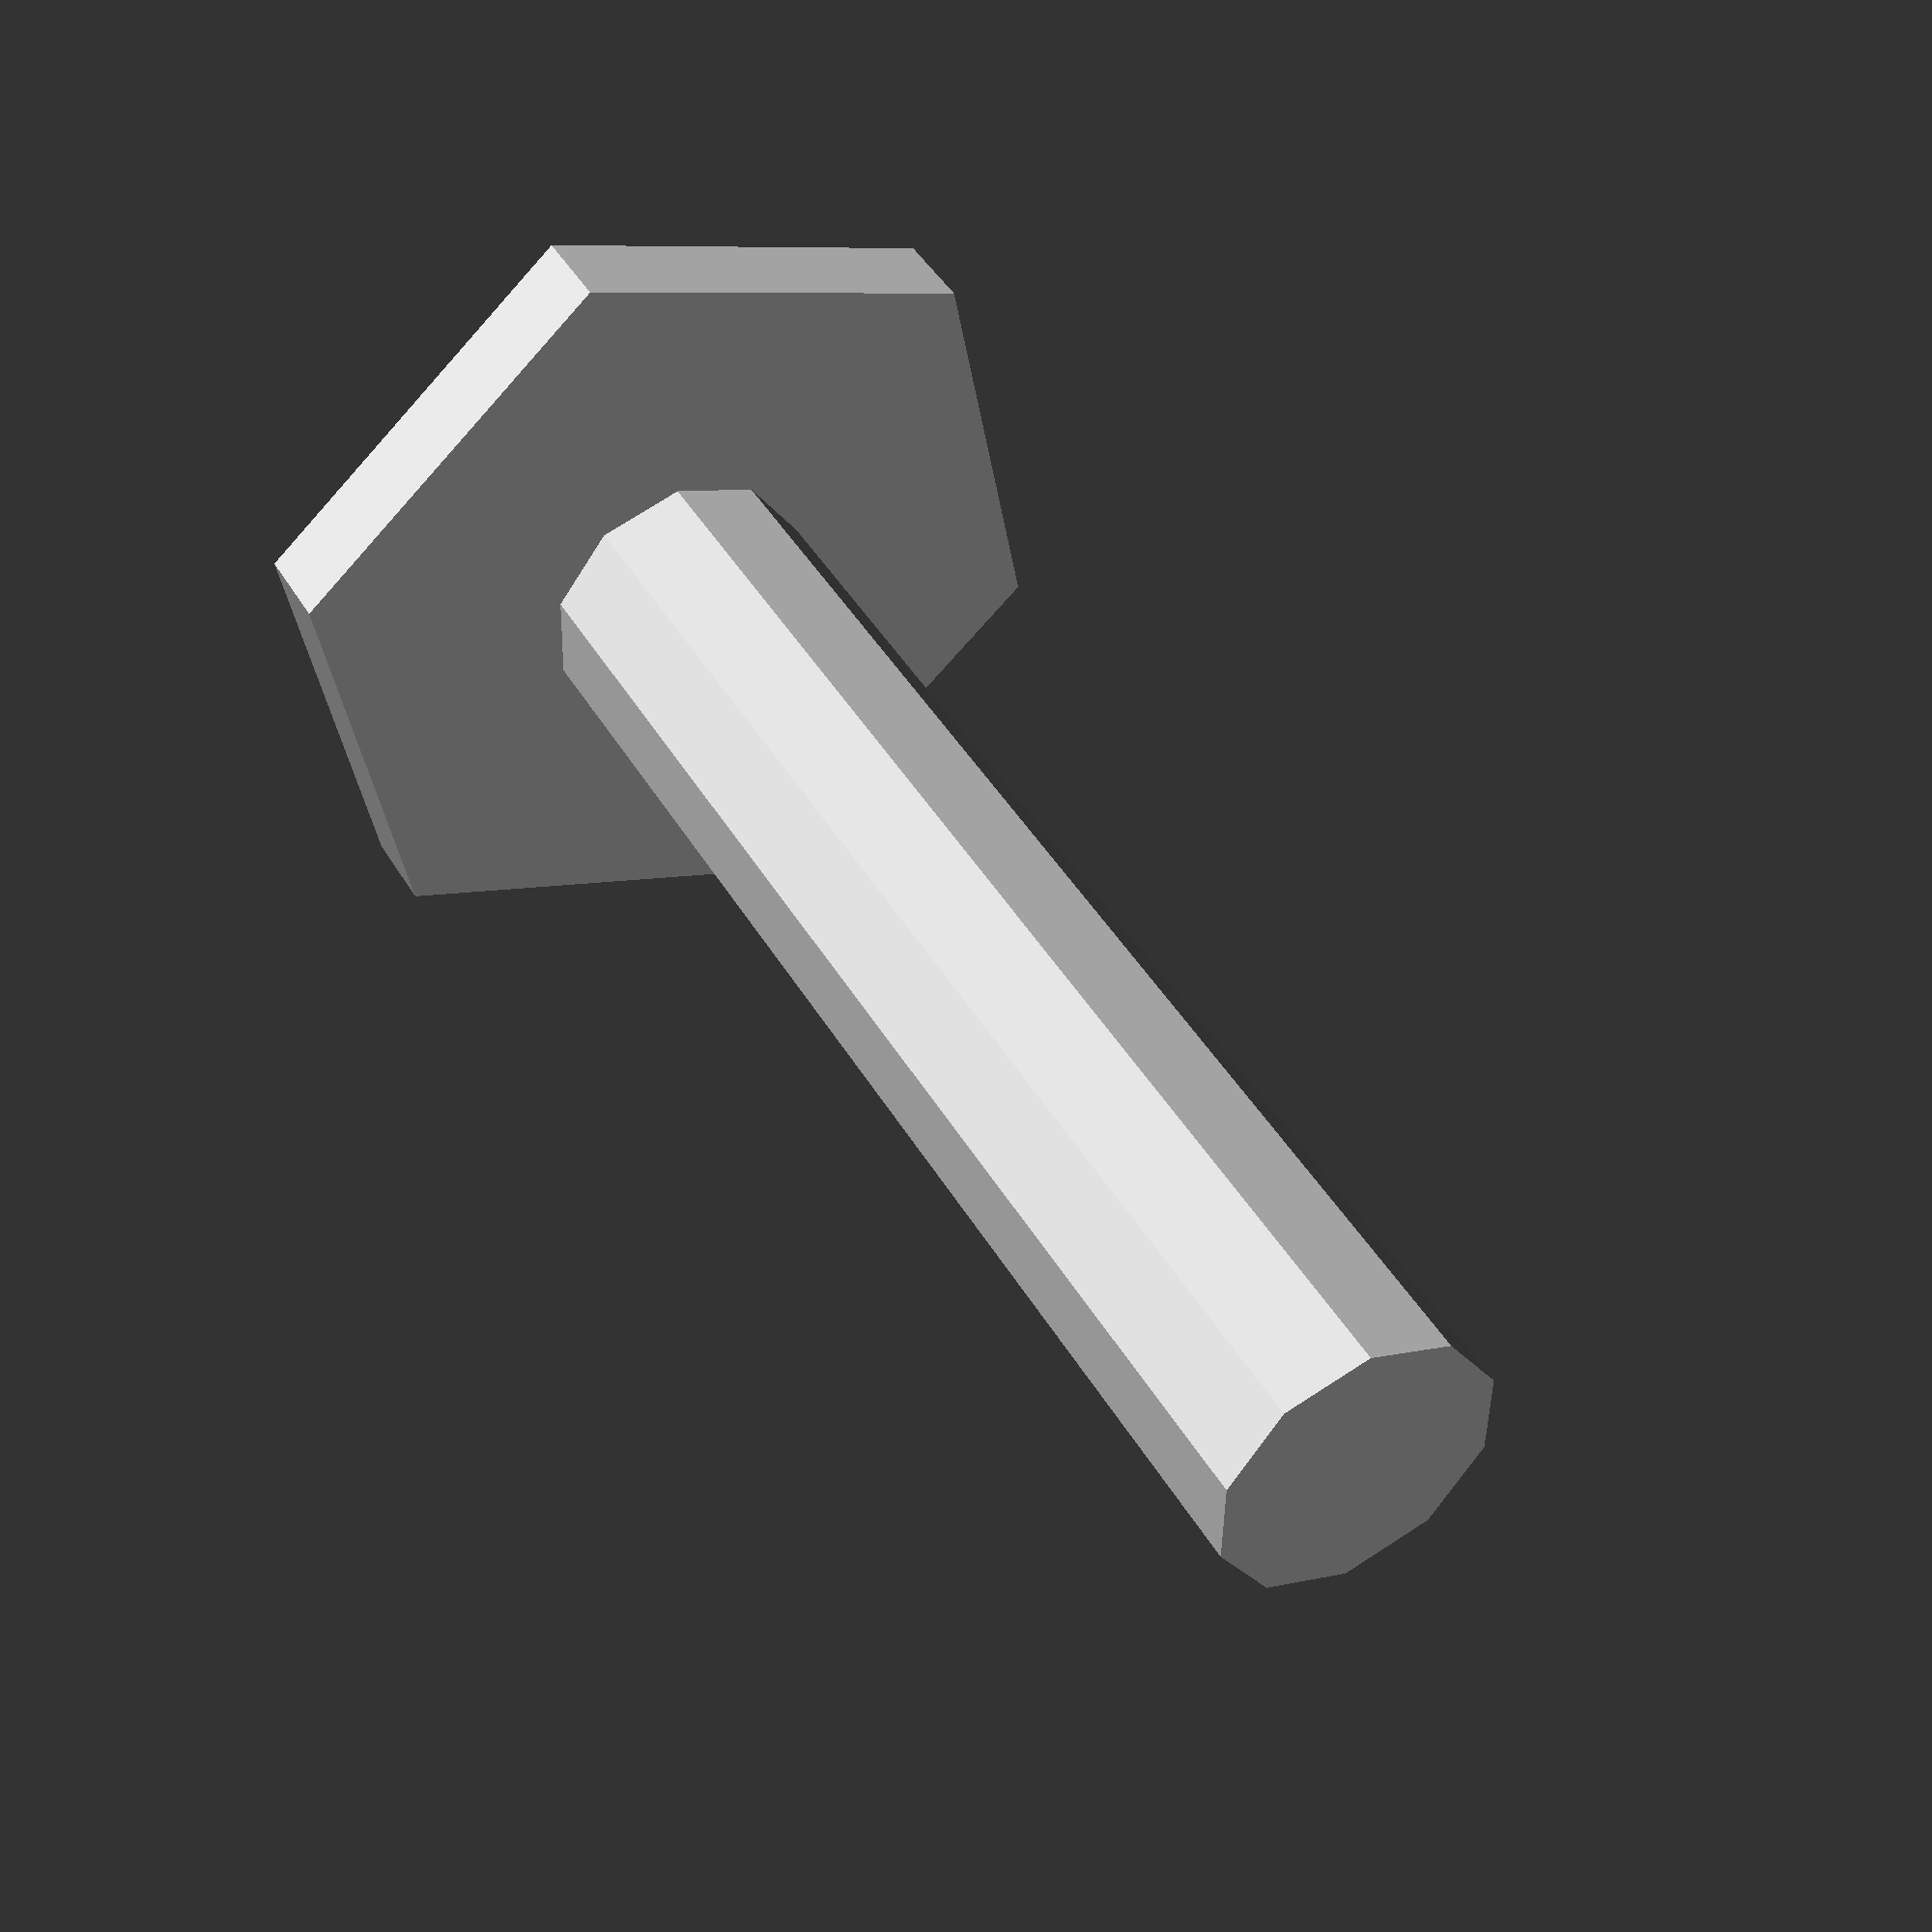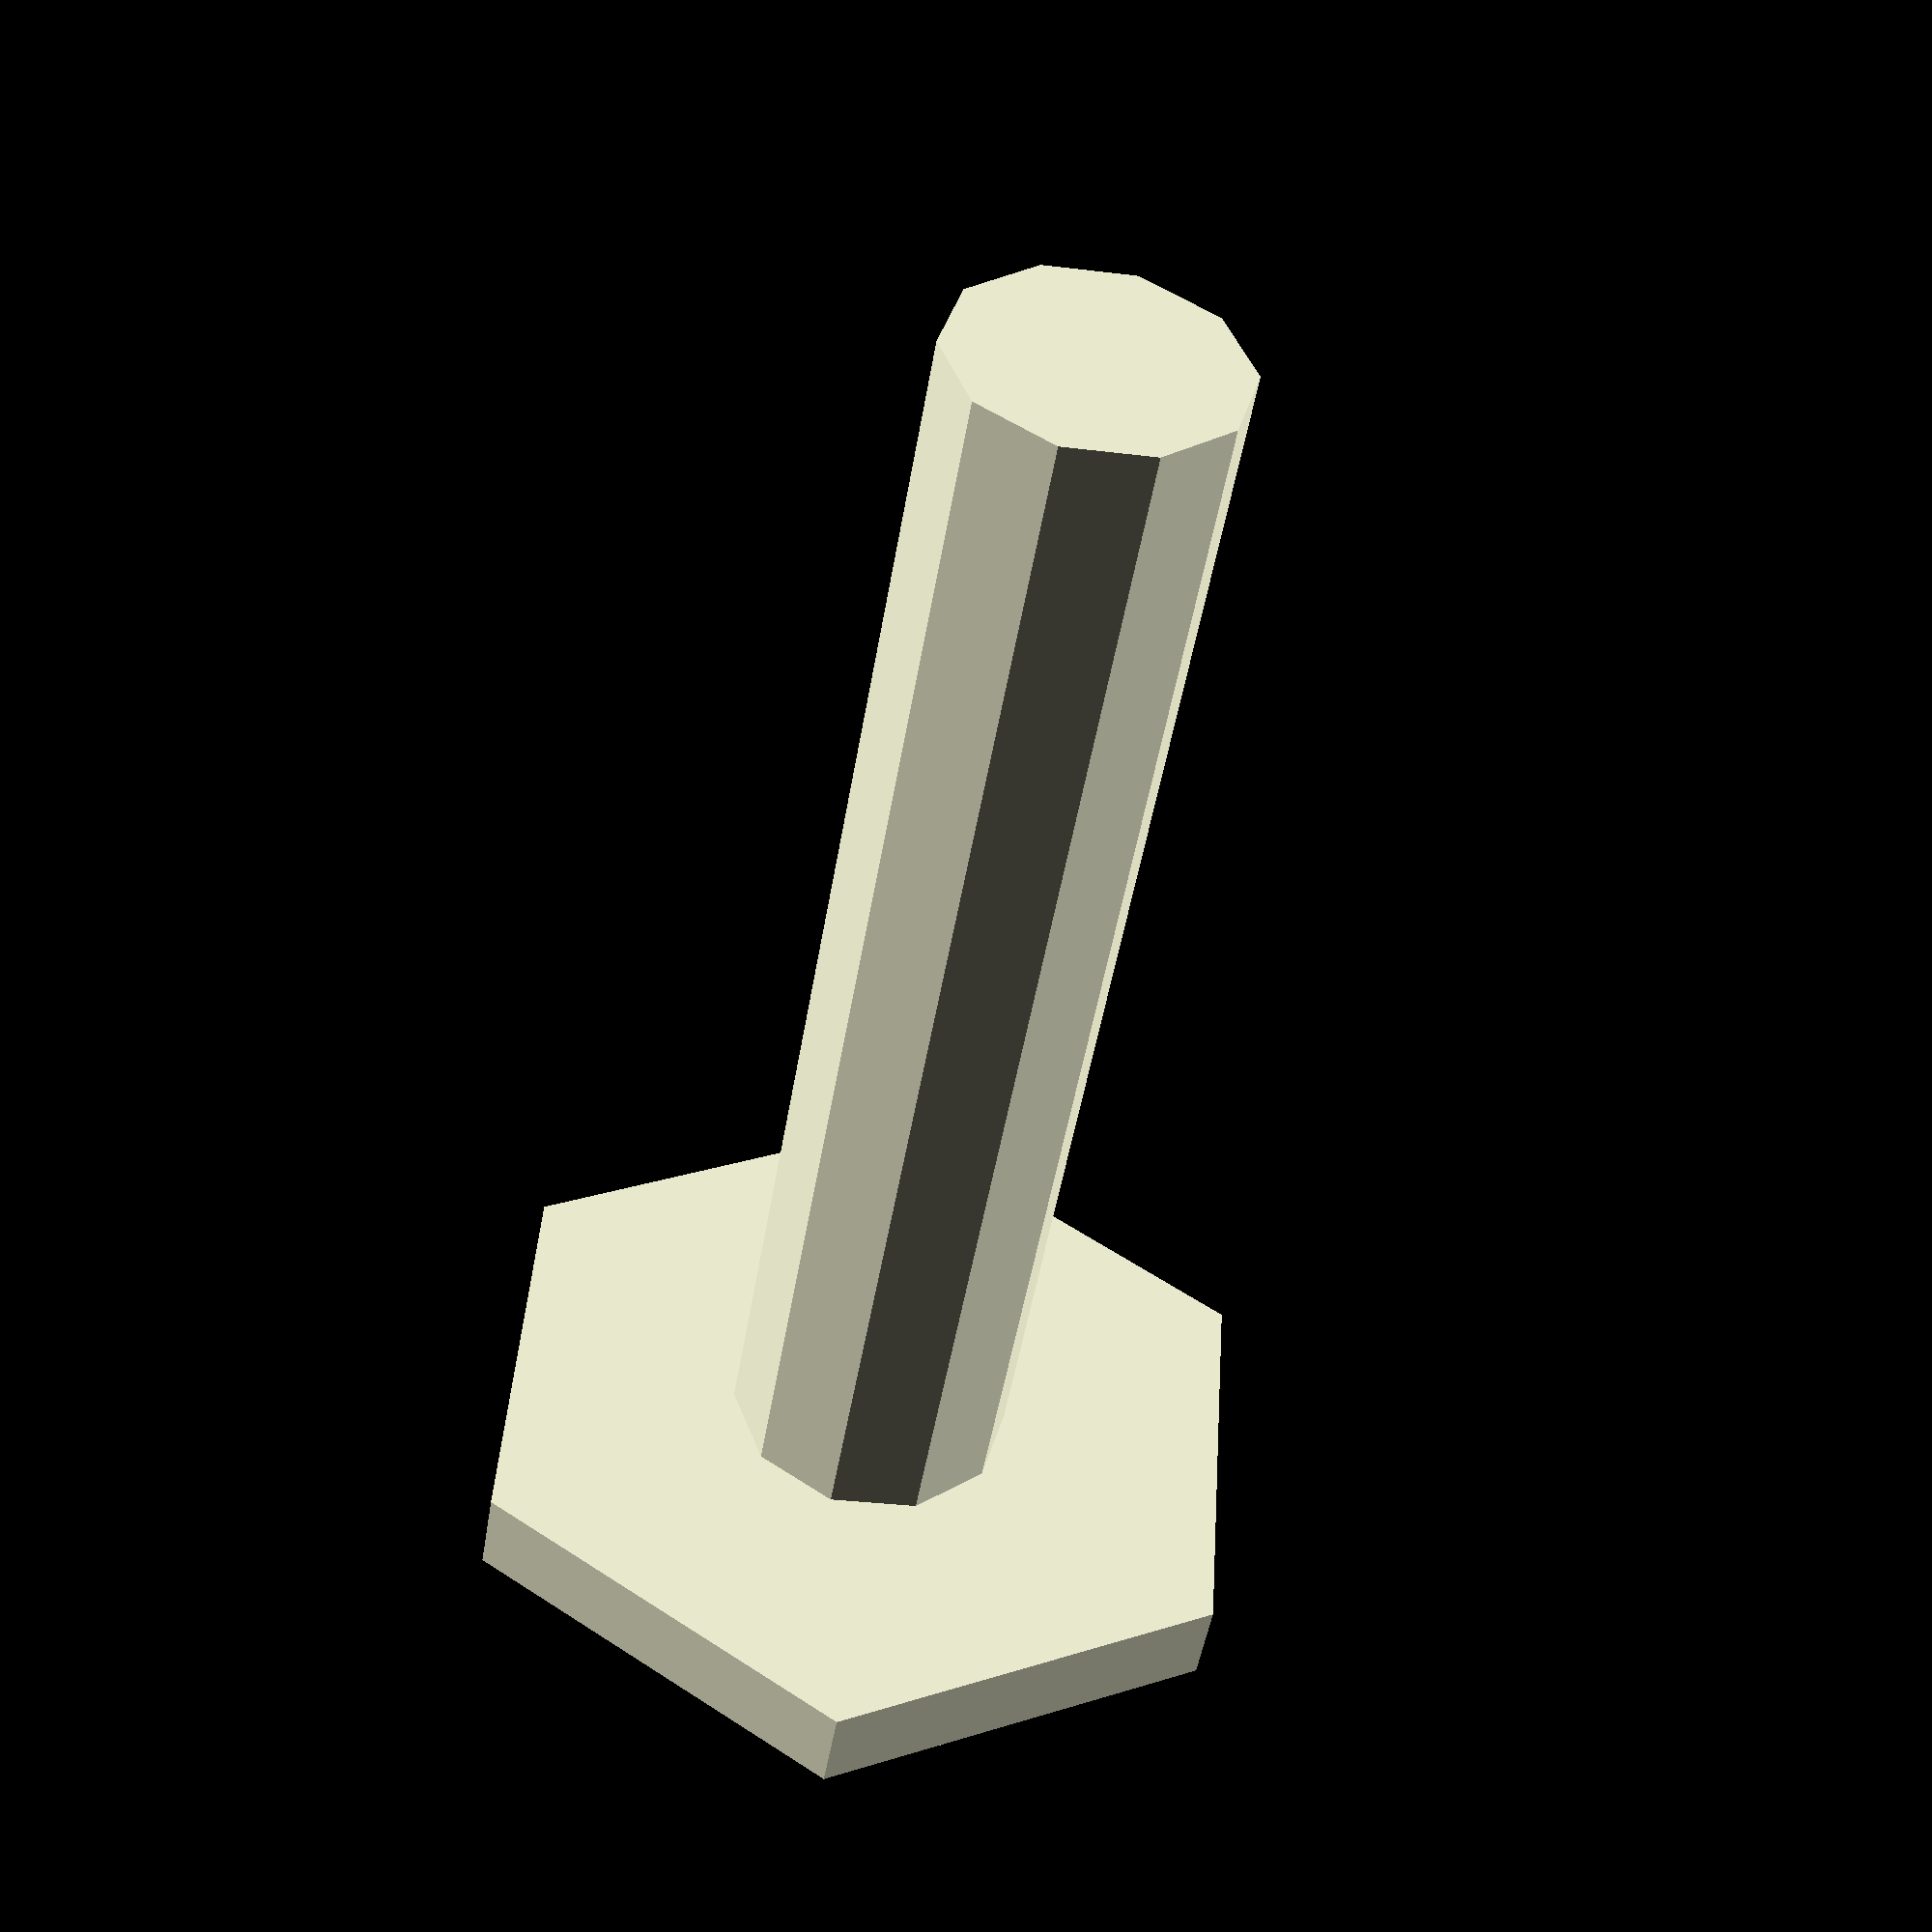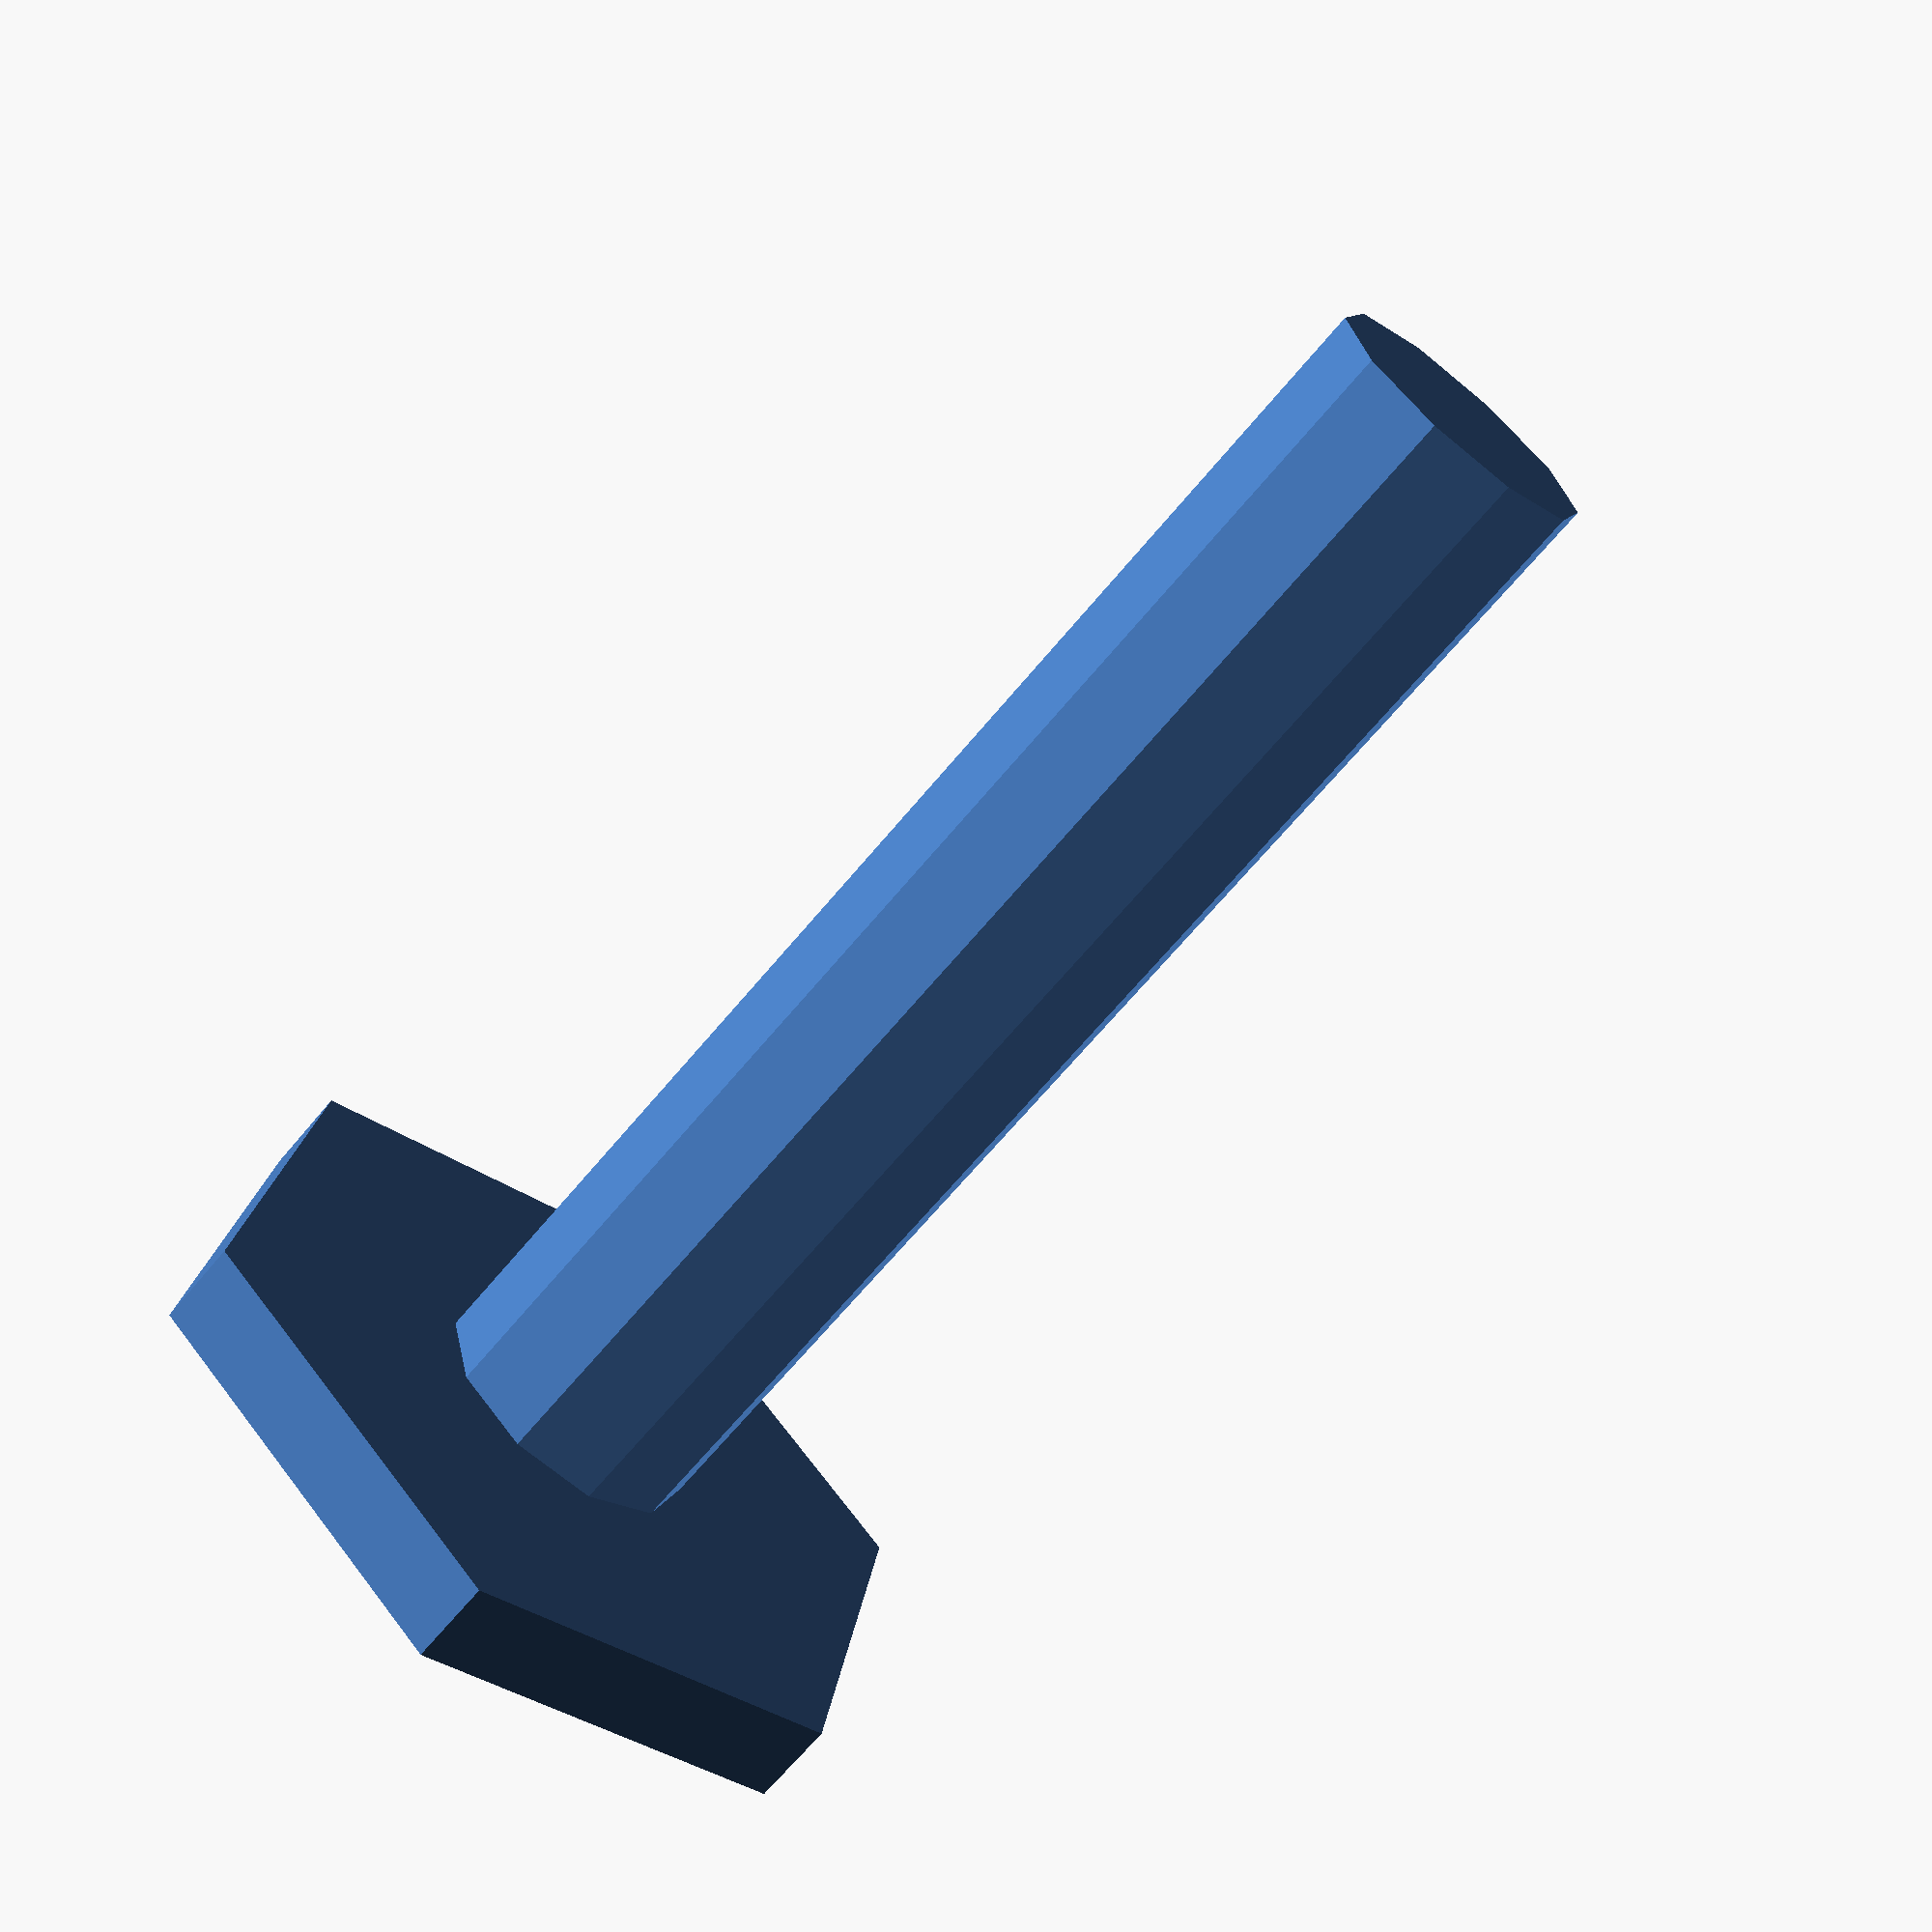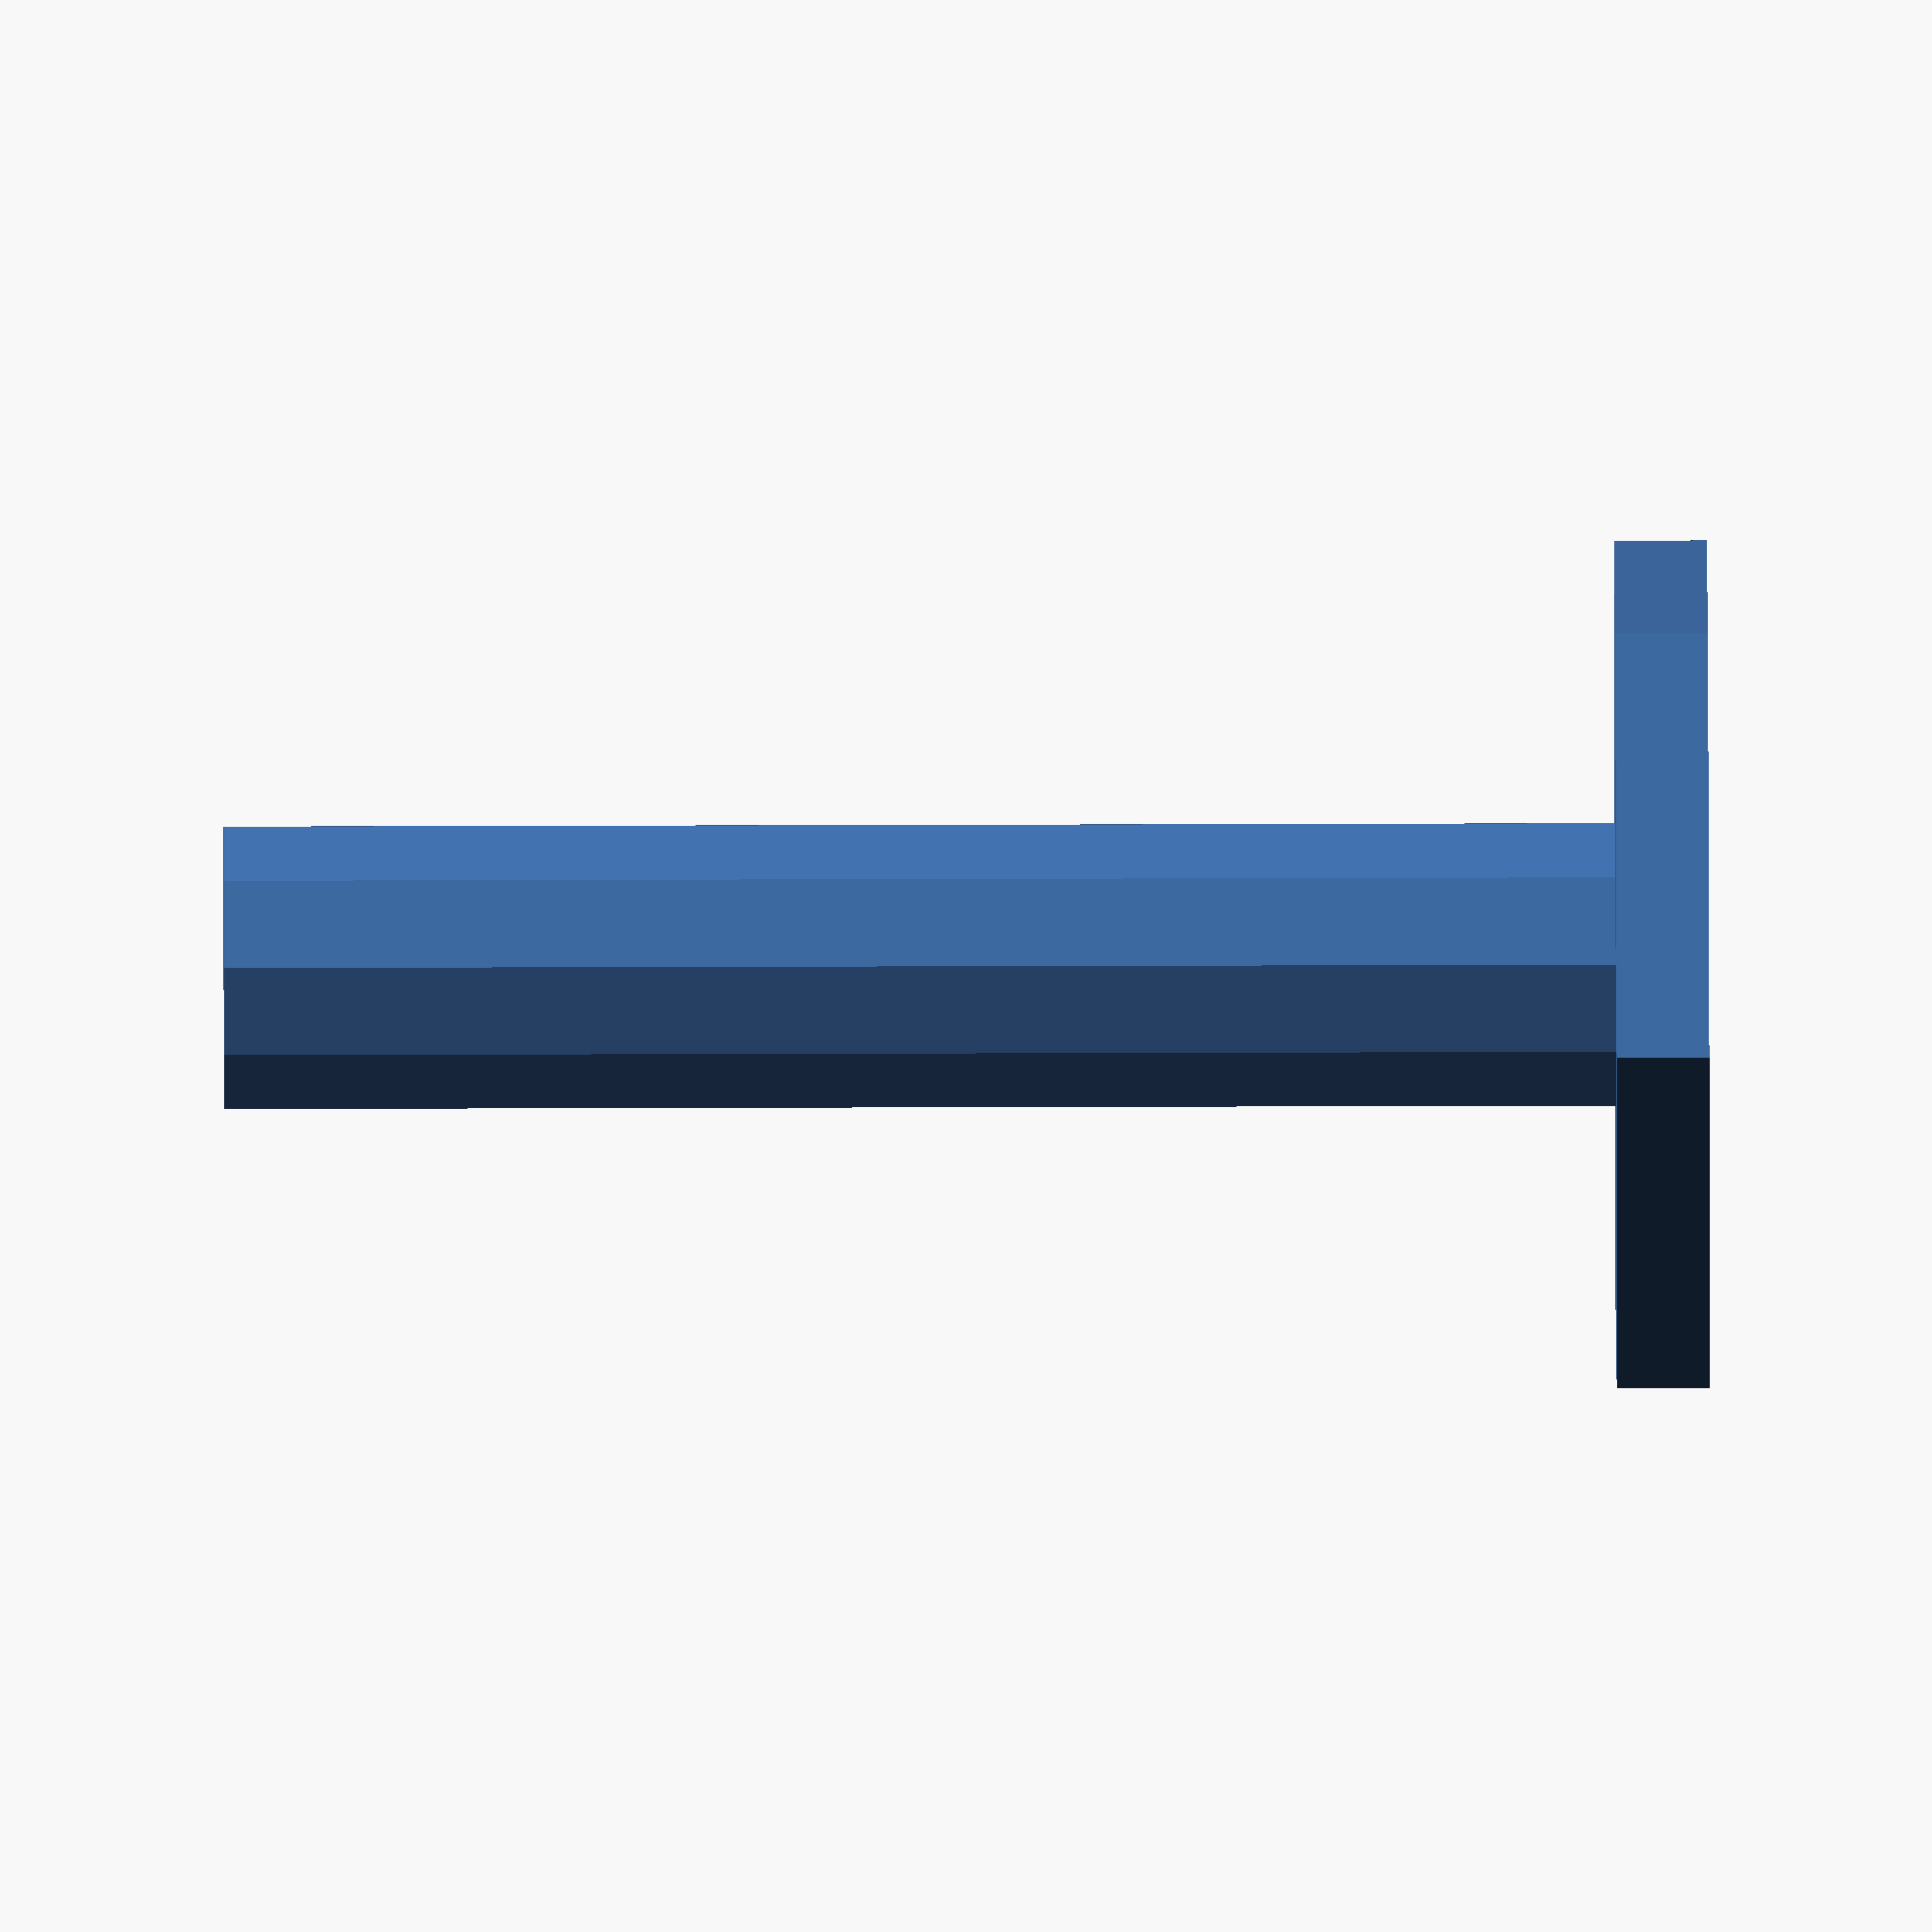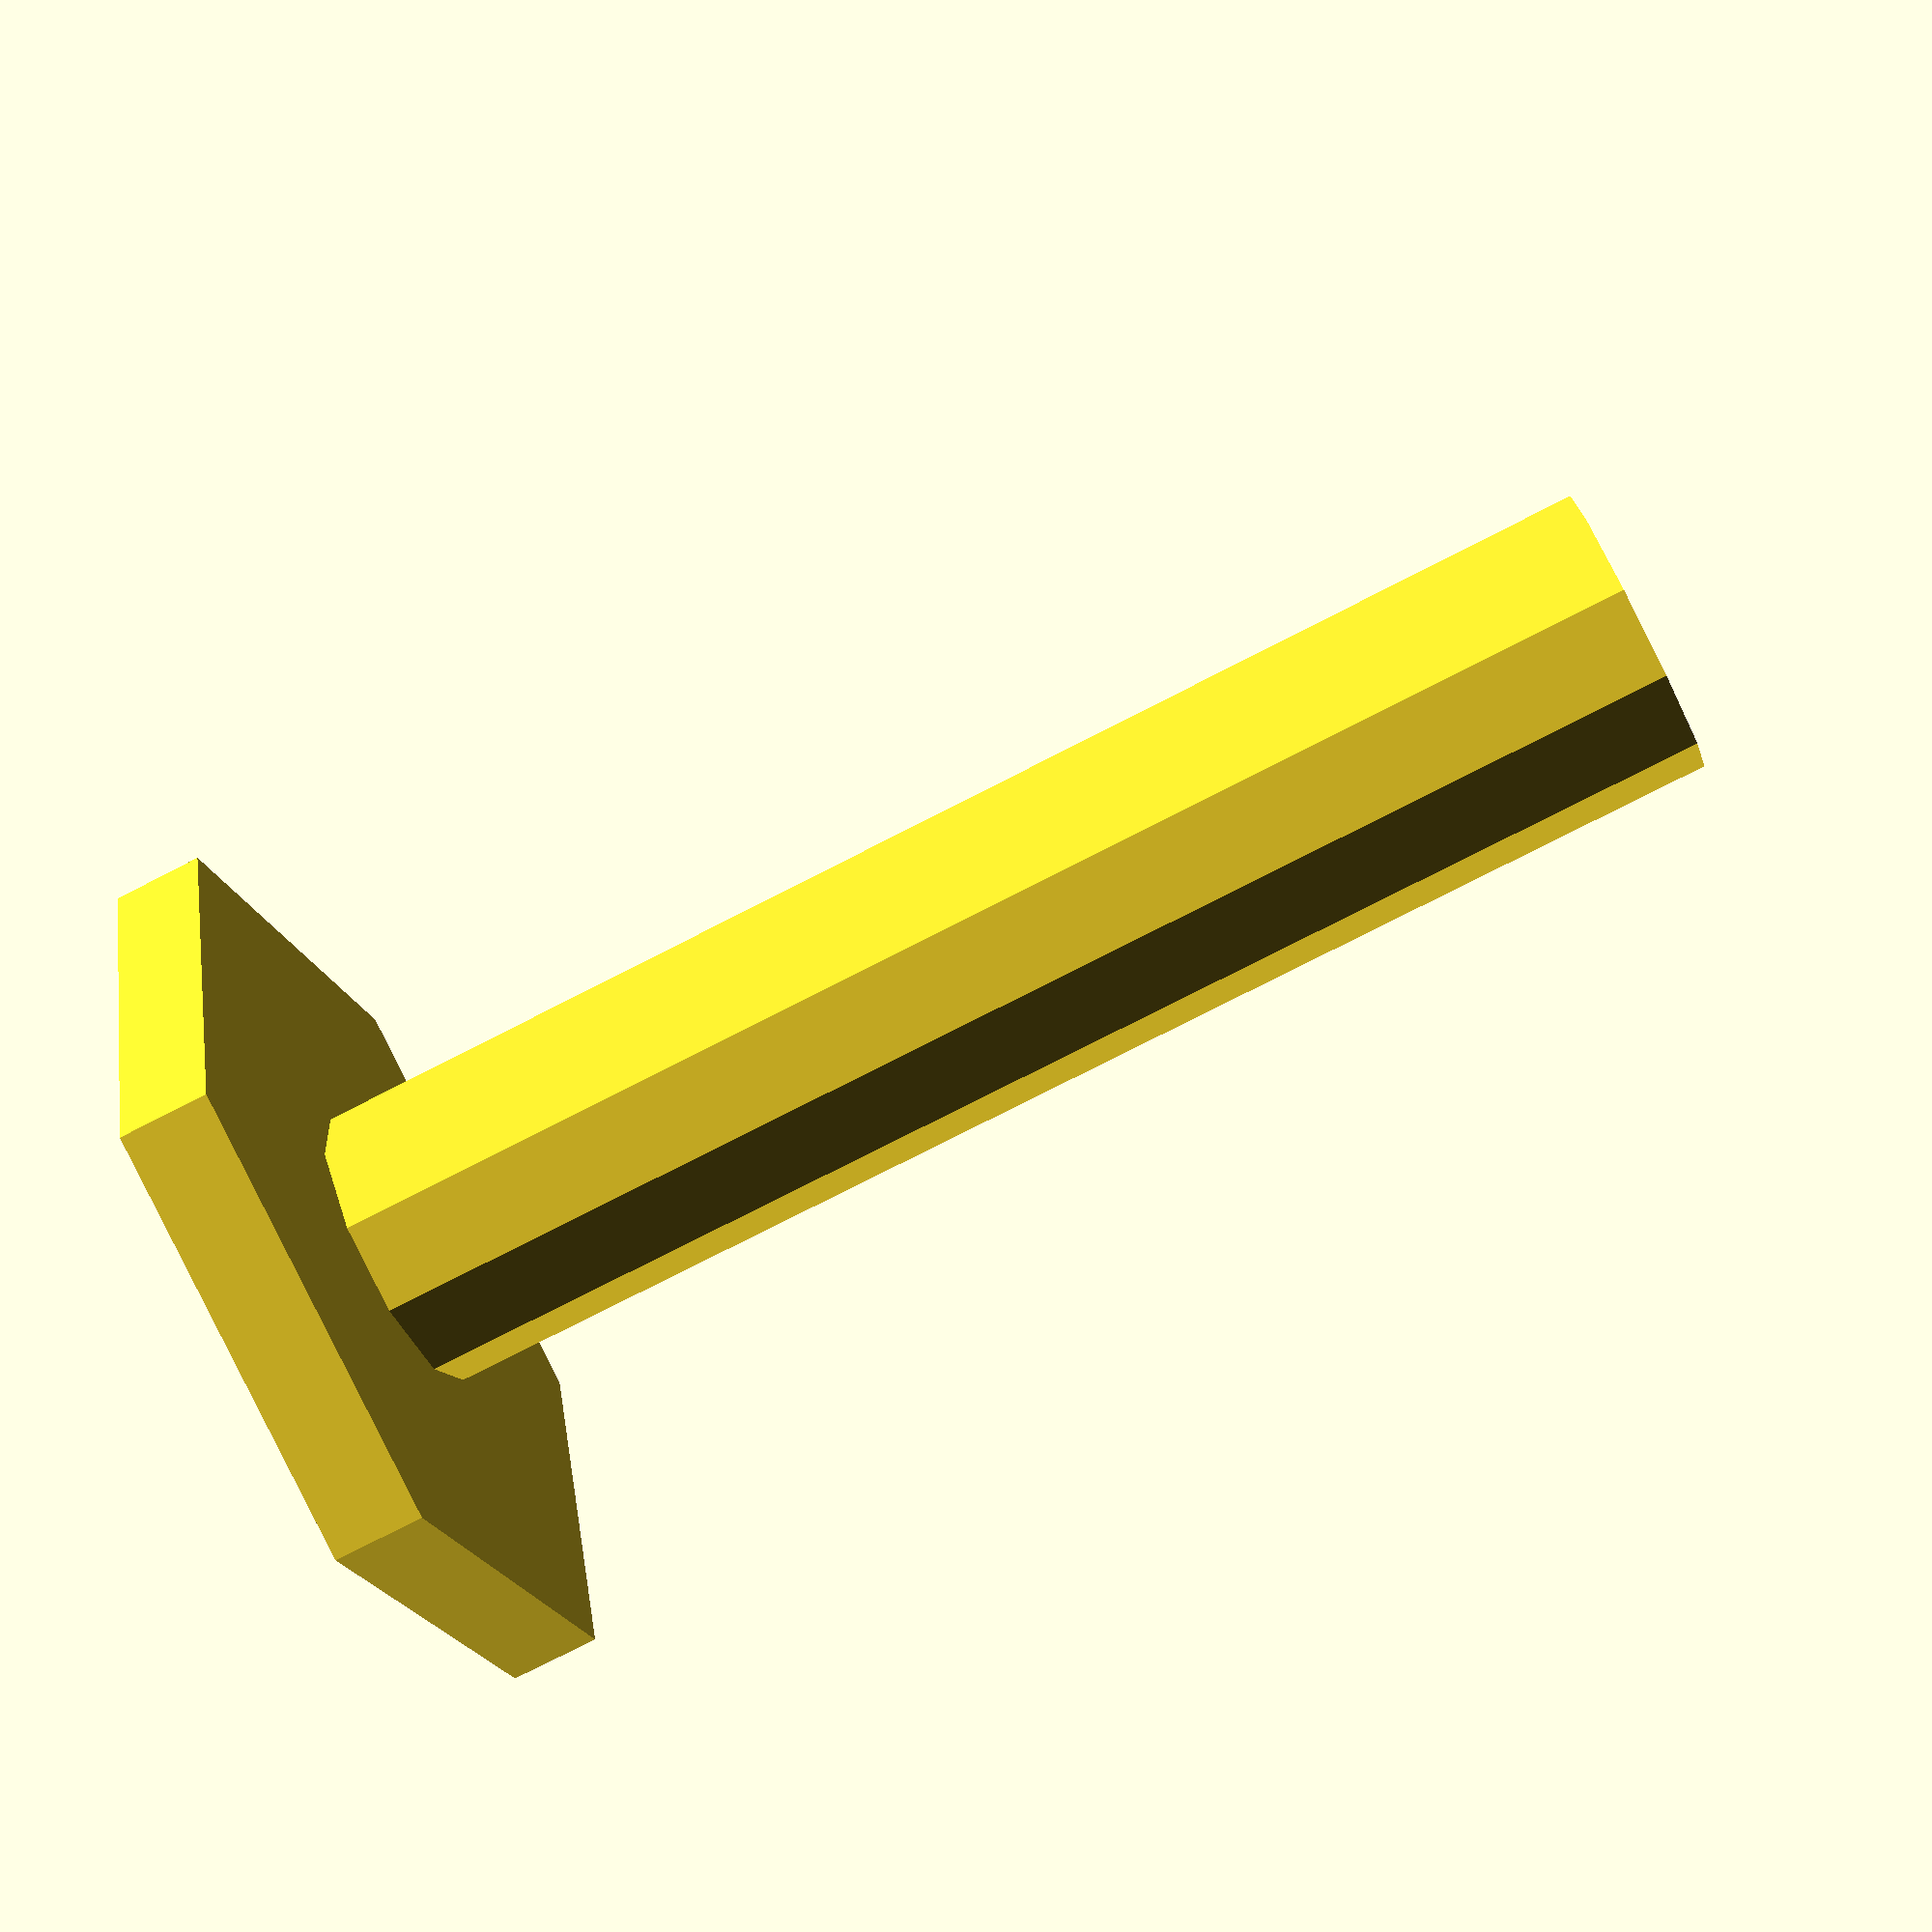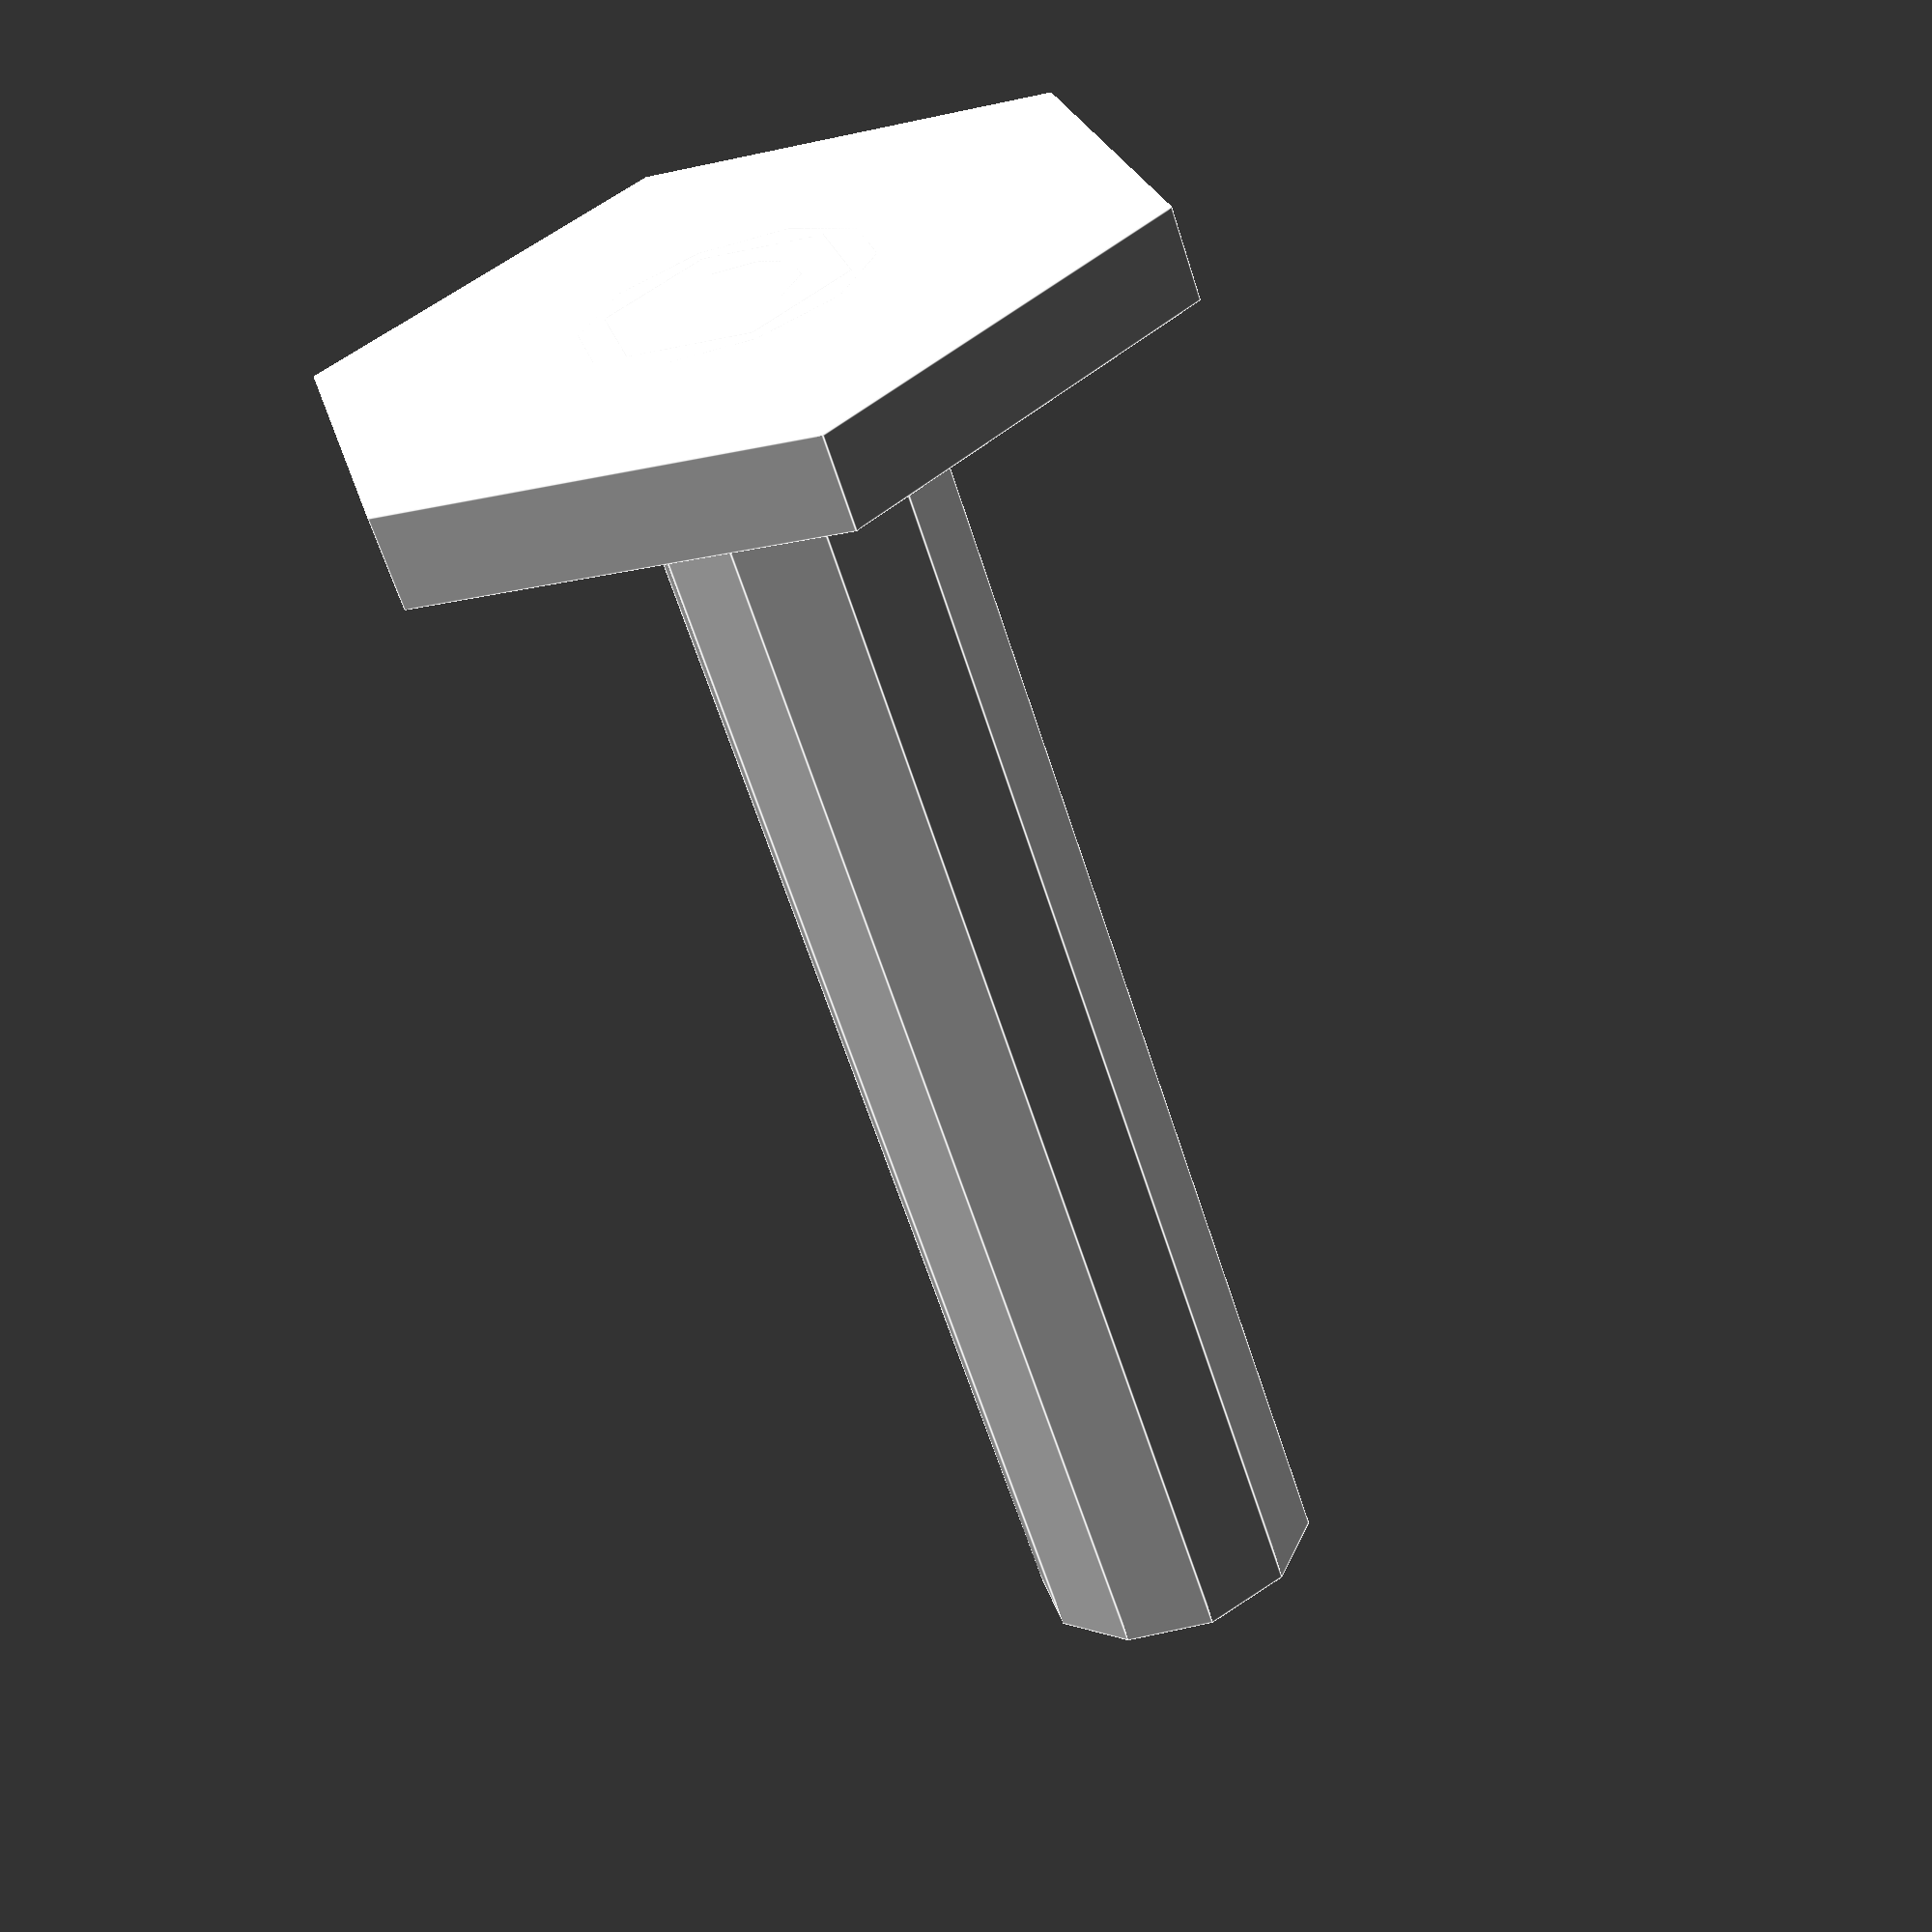
<openscad>
$fn=100;

// constants for hex lifeforms
hex_sides = 6;
degrees_per_side = 360/hex_sides;
//echo ("degress_per_side  =", degrees_per_side);

function ac_flat(flat2corner) = (flat2corner/2 * cos(degrees_per_side/2)) * 2;
function flat2corner(af) =  (af) / cos(degrees_per_side/2); 



// test 
across_corners = 7/16;
across_flats = ac_flat(across_corners);

ax_flat = 1/2;
echo ("ax_flat = ", ax_flat);
echo ("ax_corn = ", flat2corner(ax_flat));


// across flats, across corners, driver size 
nut_head = [[ 3/16, flat2corner(3/6)],
            [ 1/4, flat2corner(1/4), 7/16],
            [ 5/16, flat2corner(5/16), 1/2],
            [ 3/8,  flat2corner(3/8), 37/64 ]
           ];
           
xneck_dia=0;
xacross_flats=1;
xacross_corners = 2; 
xhead_height=3;
xthread_length=4;

//https://www.aftfasteners.com/hex-cap-screws-head-thread-dimensions-performance-mechanical-specs/
bolt_catalog = [
// NECK     FLAT    CORNER               HEAD(h) THREAD(l)
  [ 1,2,3,4,5],
  [1/4,	    7/16,	flat2corner(7/16),	 5/32,	    1.000],
  [5/16,	1/2,	flat2corner(1/2 ),	 13/64,	    1.125],
  [3/8,	    9/16,	flat2corner(9/16),	 15/64,	    1.250],
  [7/16,	5/8,	flat2corner(5/8),	 9/32,	    1.375],
  
  [1/2,	    3/4,	flat2corner(3/4),	 5/16,	    1.500],
  [9/16,	13/16,	flat2corner(13/16),	 23/64,	    1.625],
  [5/8,	    15/16,	flat2corner(15/16),	 25/64,	    1.750],
  [3/4,	    1+1/8,	flat2corner(1+1/8),	 15/32,	    2.000],

  [7/8,	    1+5/16,	flat2corner(1+5/16), 35/64,	    2.250],
  [1,	    1+1/2,	flat2corner(1+1/2),	 39/64,	    2.500],
  [1+1/8,   1+11/16,flat2corner(1+11/16),11/16,	    2.750],
  [1+1/4,   1+7/8,	flat2corner(1+7/8),	 25/32,	    3.000],

  [1+1/2,   2+1/4,	flat2corner(2+1/4),	 1+5/16,    3.500],        
  [ 0,0,0,0,0 ]
  ];

module make_bolt (Length, head_height, neck, corner)
{
    echo( Length,  head_height, corner);
    union()
    {
        cylinder(h=Length, d=neck, $fn=10);
        //cylinder(h=1.5, d=neck);
        color("GREEN");
        //translate([0,0,-.1]) 
        //#cylinder(h=head_height, d=corner, $fn=6);
        cylinder(h=.3125, d=corner, $fn=6);
        //color("BLACK")
        //cylinder(h=head_height, d=corner + 1/2);
    }
}

module find_bolt (flat_value)
{
    run = len(bolt_catalog[1]);
    for (tryOne = [0: 1: run])
    {
        if (bolt_catalog[tryOne][xacross_flats+1] >= flat_value) //is the next one too big
        {
            echo (tryOne = tryOne, input = flat_value,  test = bolt_catalog[tryOne][xacross_flats]);
            echo (FOUND = bolt_catalog[tryOne][xacross_flats], catalog_number = tryOne);
            echo (FOUND = bolt_catalog[tryOne]);
            make_bolt(
                bolt_catalog[tryOne][xthread_length],
                bolt_catalog[tryOne][xhead_height],
                bolt_catalog[tryOne][xneck_dia],
                bolt_catalog[tryOne][xacross_corners]);
            
        }
        else
            echo (tooSmall = tryOne, input = flat_value,  test = bolt_catalog[tryOne][xacross_flats]);

    }
}  

  
find_bolt(3/4);

</openscad>
<views>
elev=135.9 azim=19.4 roll=208.5 proj=p view=solid
elev=228.2 azim=33.5 roll=189.3 proj=p view=wireframe
elev=246.5 azim=218.5 roll=219.6 proj=p view=solid
elev=134.0 azim=26.1 roll=90.2 proj=o view=wireframe
elev=76.0 azim=190.6 roll=297.2 proj=p view=wireframe
elev=62.1 azim=283.8 roll=197.5 proj=p view=edges
</views>
